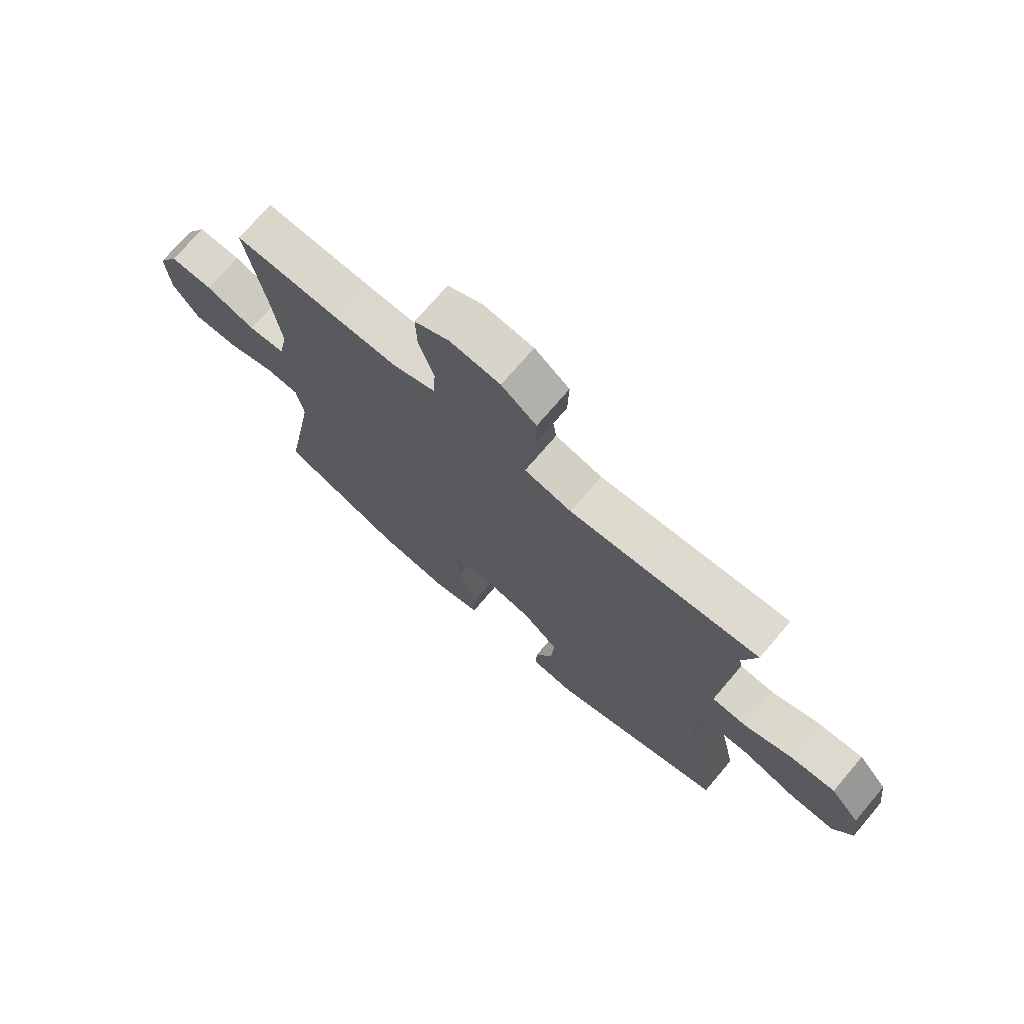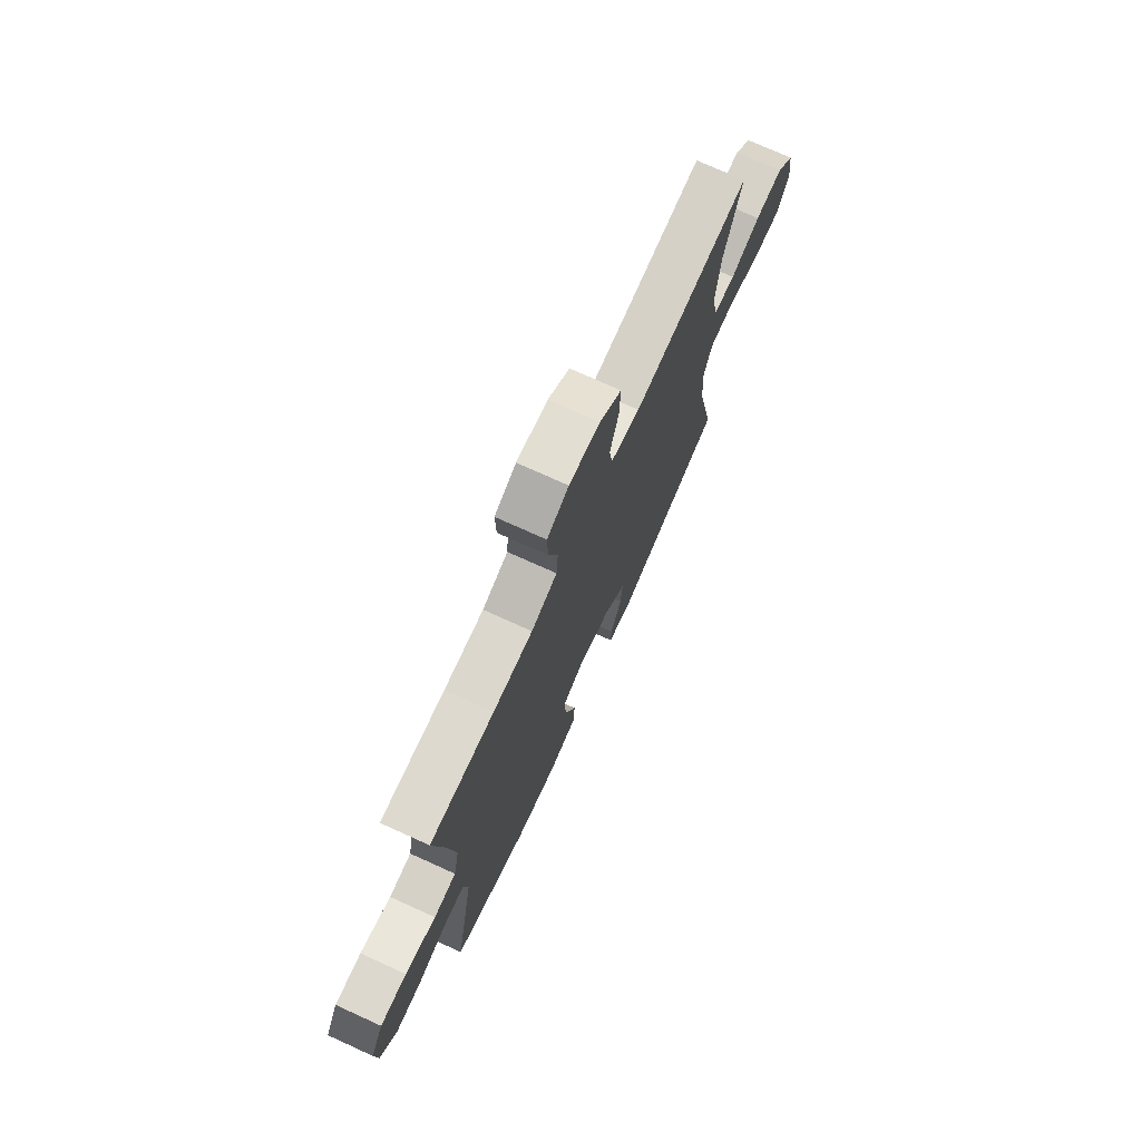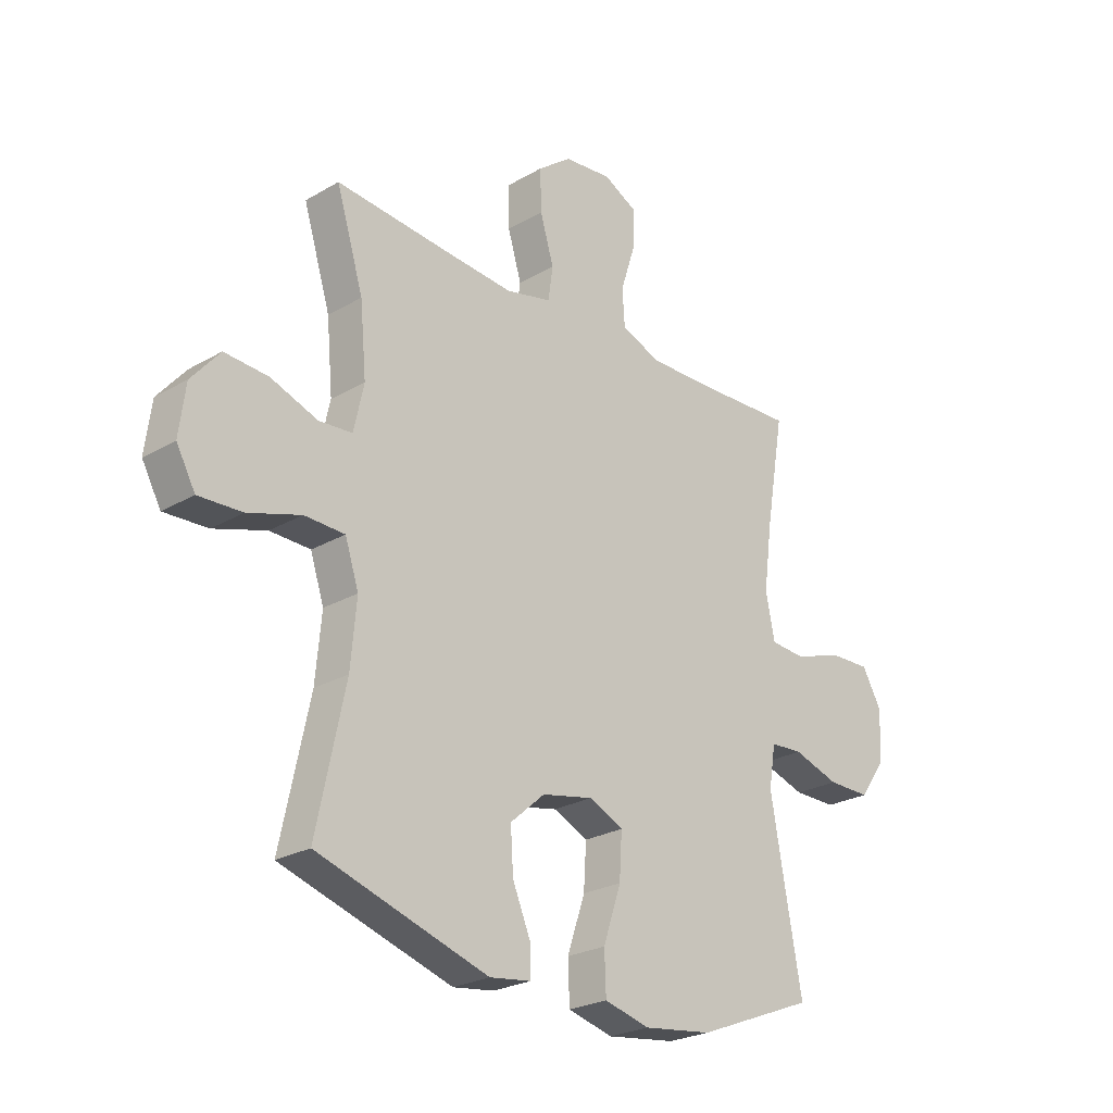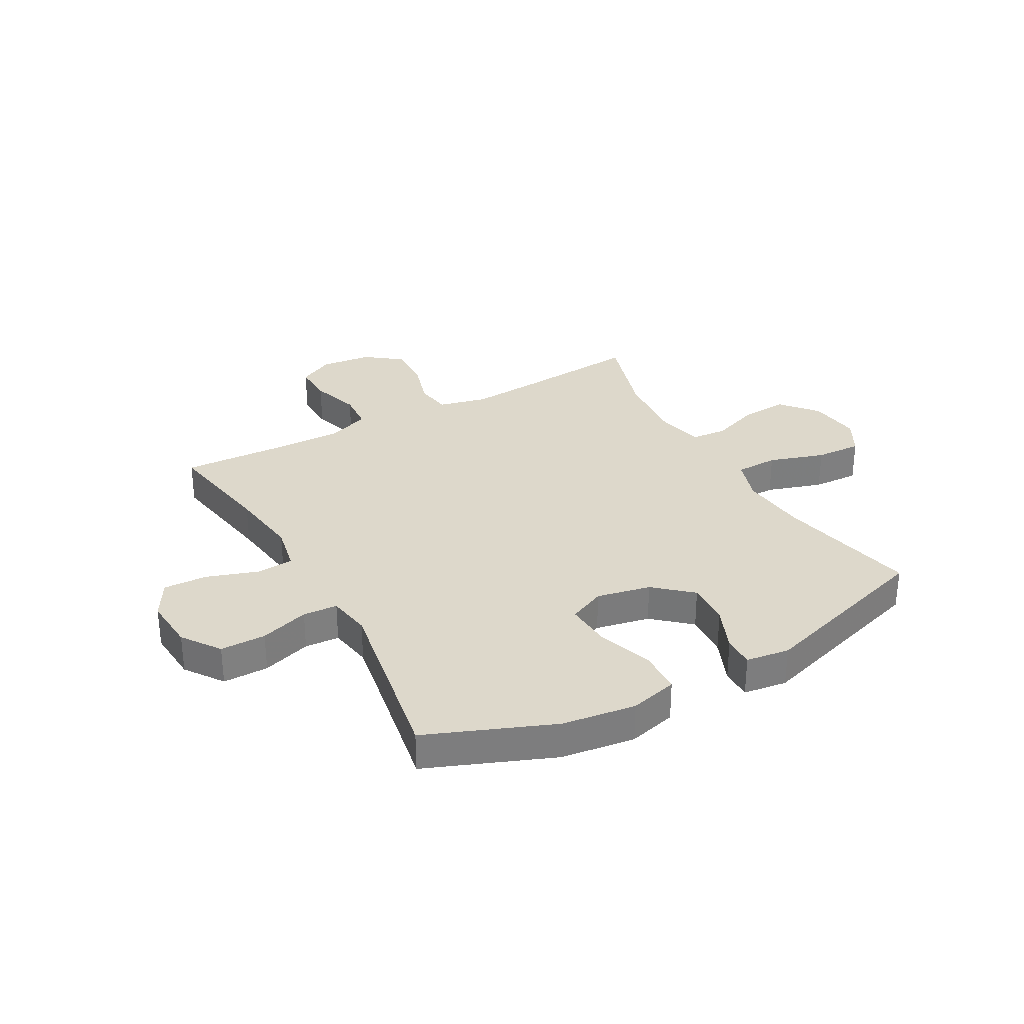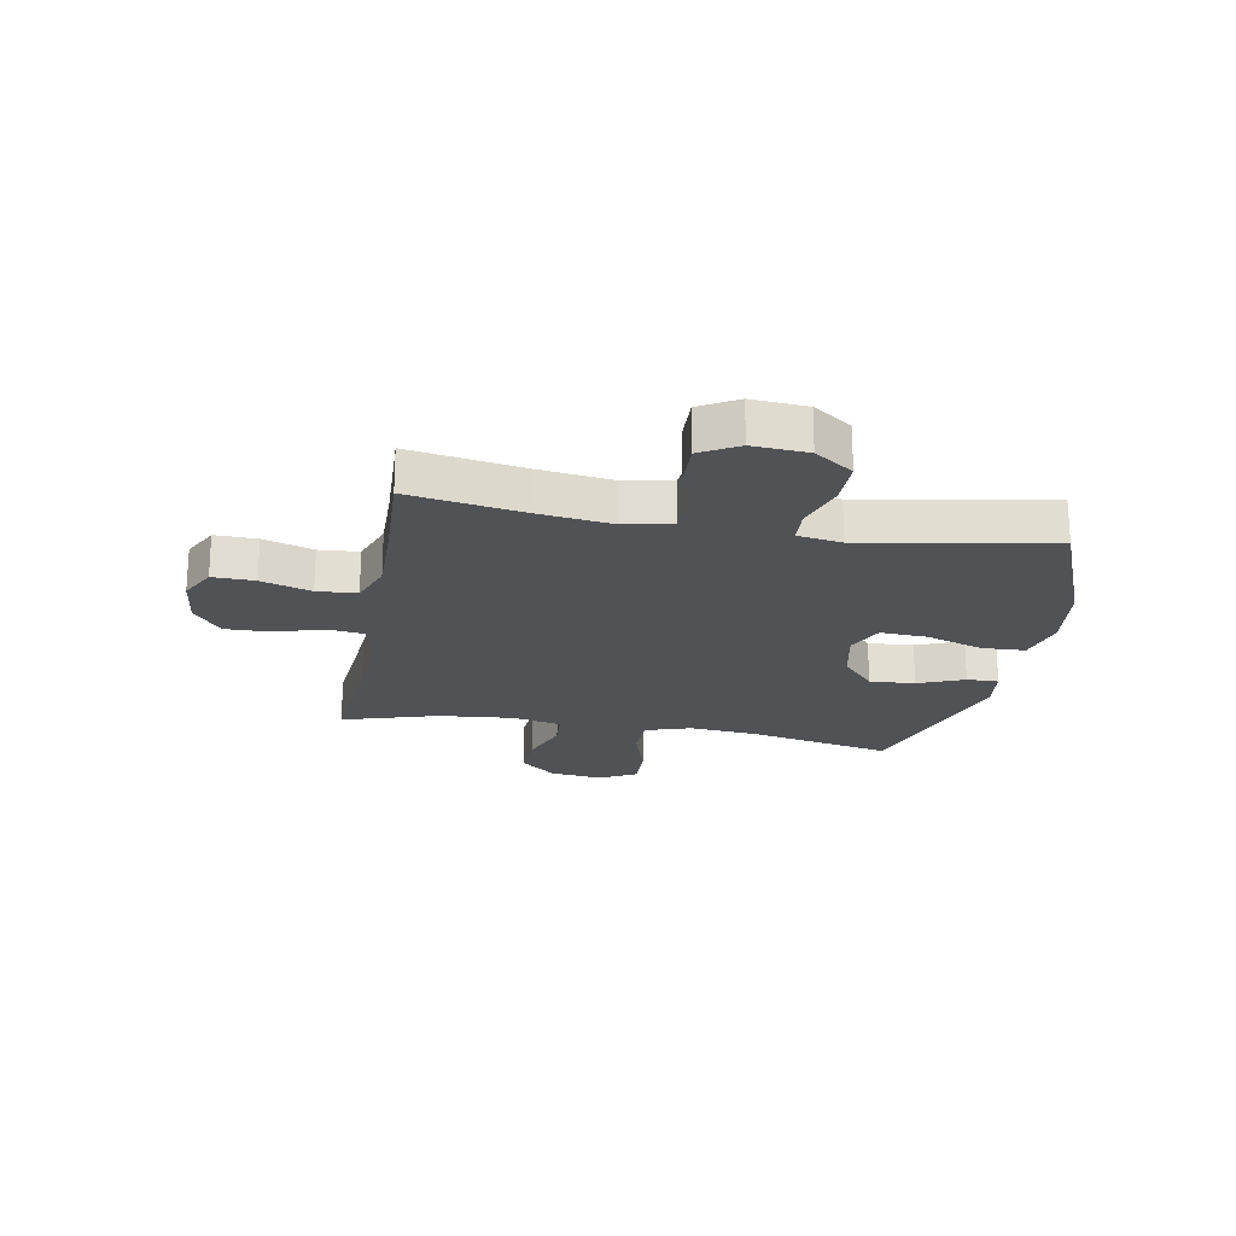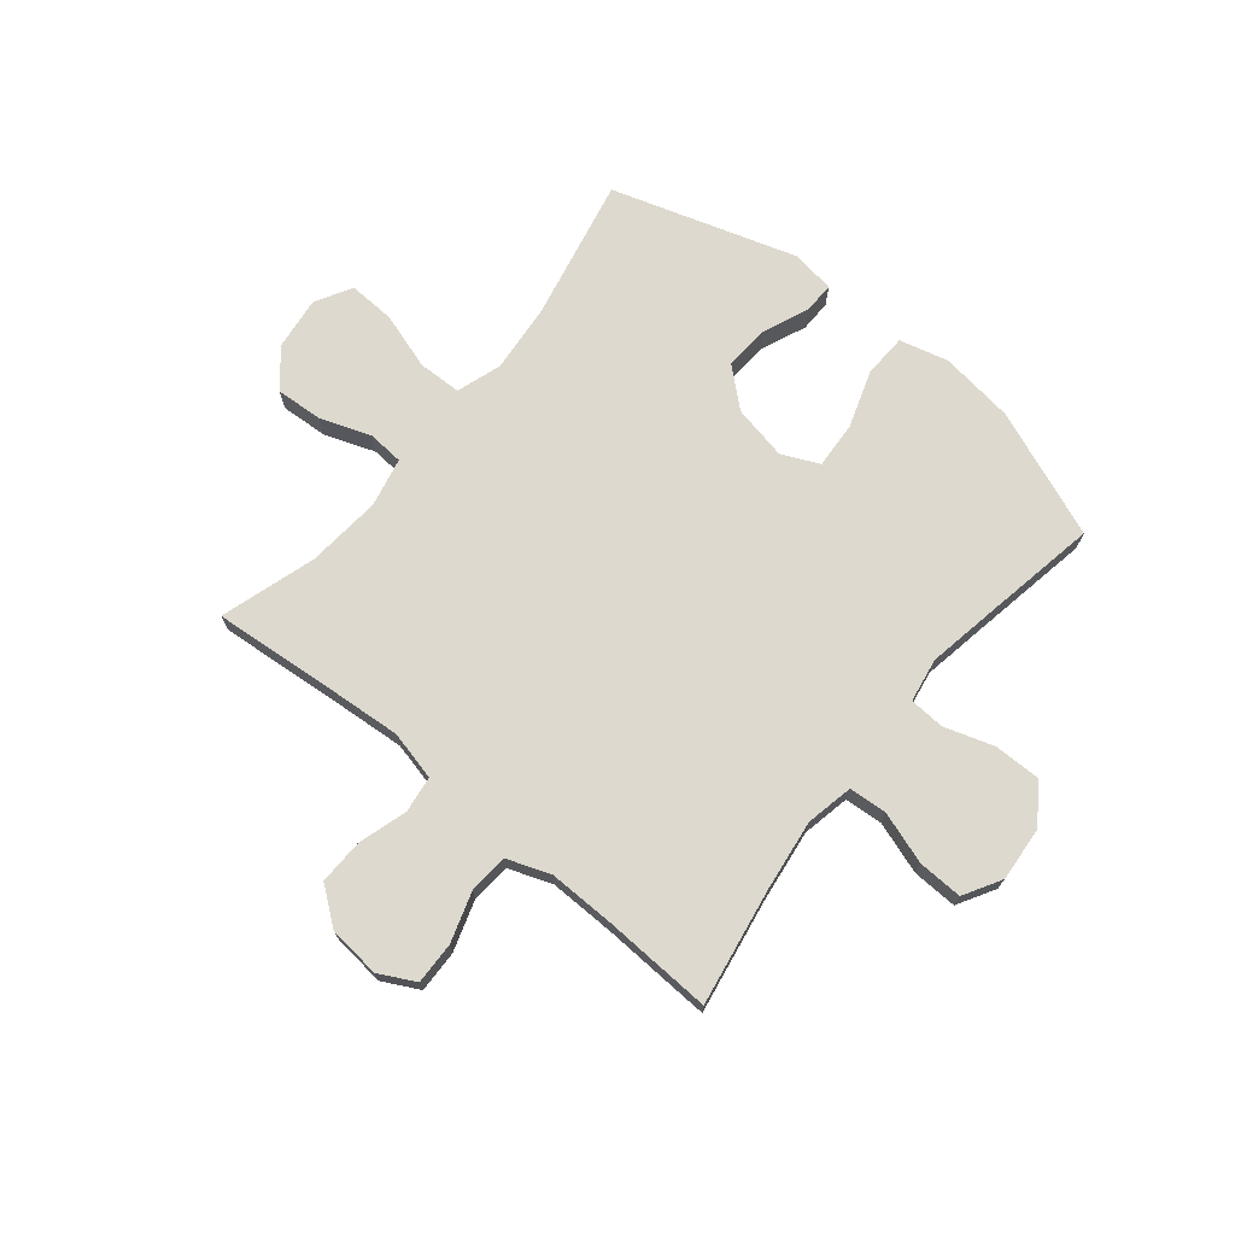
<metadata>
{"format":"obj","ext":"obj","renderer":"f3d","projection":"perspective","resolution":1024,"background":"white","views":[{"elev":72.7,"azim":-139.6,"up":"+Z"},{"elev":74.3,"azim":114.4,"up":"+Z"},{"elev":-25.0,"azim":-46.7,"up":"+Z"},{"elev":31.4,"azim":150.9,"up":"+Y"},{"elev":-21.3,"azim":79.7,"up":"+Y"},{"elev":71.4,"azim":39.2,"up":"+Y"}]}
</metadata>
<code>
v 0.5 0.07 -0.5
v 0.274 0.07 -0.59
v 0.142 0.07 -0.608
v 0.056 0.07 -0.586
v 0.053 0.07 -0.509
v 0.087 0.07 -0.408
v 0.092 0.07 -0.325
v 0.026 0.07 -0.295
v -0.071 0.07 -0.315
v -0.137 0.07 -0.373
v -0.132 0.07 -0.453
v -0.098 0.07 -0.534
v -0.097 0.07 -0.59
v -0.175 0.07 -0.601
v -0.5 0.07 -0.5
v -0.446 0.07 -0.245
v -0.435 0.07 -0.124
v -0.461 0.07 -0.045
v -0.538 0.07 -0.043
v -0.638 0.07 -0.075
v -0.721 0.07 -0.079
v -0.757 0.07 -0.014
v -0.745 0.07 0.08
v -0.691 0.07 0.144
v -0.608 0.07 0.139
v -0.519 0.07 0.107
v -0.455 0.07 0.112
v -0.436 0.07 0.199
v -0.448 0.07 0.331
v -0.5 0.07 0.5
v -0.28 0.07 0.481
v -0.15 0.07 0.471
v -0.063 0.07 0.492
v -0.054 0.07 0.556
v -0.08 0.07 0.643
v -0.082 0.07 0.723
v -0.018 0.07 0.772
v 0.074 0.07 0.782
v 0.138 0.07 0.749
v 0.136 0.07 0.675
v 0.108 0.07 0.587
v 0.113 0.07 0.517
v 0.19 0.07 0.489
v 0.308 0.07 0.491
v 0.5 0.07 0.5
v 0.465 0.07 0.297
v 0.448 0.07 0.169
v 0.465 0.07 0.085
v 0.532 0.07 0.08
v 0.624 0.07 0.111
v 0.703 0.07 0.114
v 0.741 0.07 0.048
v 0.734 0.07 -0.049
v 0.686 0.07 -0.117
v 0.604 0.07 -0.117
v 0.516 0.07 -0.089
v 0.454 0.07 -0.093
v 0.441 0.07 -0.171
v 0.462 0.07 -0.29
v 0.5 0 -0.5
v 0.274 0 -0.59
v 0.142 0 -0.608
v 0.056 0 -0.586
v 0.053 0 -0.509
v 0.087 0 -0.408
v 0.092 0 -0.325
v 0.026 0 -0.295
v -0.071 0 -0.315
v -0.137 0 -0.373
v -0.132 0 -0.453
v -0.098 0 -0.534
v -0.097 0 -0.59
v -0.175 0 -0.601
v -0.5 0 -0.5
v -0.446 0 -0.245
v -0.435 0 -0.124
v -0.461 0 -0.045
v -0.538 0 -0.043
v -0.638 0 -0.075
v -0.721 0 -0.079
v -0.757 0 -0.014
v -0.745 0 0.08
v -0.691 0 0.144
v -0.608 0 0.139
v -0.519 0 0.107
v -0.455 0 0.112
v -0.436 0 0.199
v -0.448 0 0.331
v -0.5 0 0.5
v -0.28 0 0.481
v -0.15 0 0.471
v -0.063 0 0.492
v -0.054 0 0.556
v -0.08 0 0.643
v -0.082 0 0.723
v -0.018 0 0.772
v 0.074 0 0.782
v 0.138 0 0.749
v 0.136 0 0.675
v 0.108 0 0.587
v 0.113 0 0.517
v 0.19 0 0.489
v 0.308 0 0.491
v 0.5 0 0.5
v 0.465 0 0.297
v 0.448 0 0.169
v 0.465 0 0.085
v 0.532 0 0.08
v 0.624 0 0.111
v 0.703 0 0.114
v 0.741 0 0.048
v 0.734 0 -0.049
v 0.686 0 -0.117
v 0.604 0 -0.117
v 0.516 0 -0.089
v 0.454 0 -0.093
v 0.441 0 -0.171
v 0.462 0 -0.29
f 53 54 55 56
f 53 56 57
f 52 53 57
f 49 50 51 52
f 48 49 52 57
f 47 48 57 58
f 44 45 46
f 43 44 46 47
f 42 43 47 58
f 38 39 40 41
f 38 41 42
f 37 38 42
f 34 35 36 37
f 33 34 37 42
f 32 33 42 58
f 29 30 31
f 28 29 31 32
f 27 28 32 58
f 23 24 25 26
f 19 20 21 22
f 18 19 22 23
f 13 14 15 16
f 11 12 13 16
f 10 11 16 17
f 9 10 17 18
f 3 4 5 6
f 3 6 7
f 59 1 2 3
f 59 3 7
f 58 59 7 8
f 18 23 26 27
f 18 27 58
f 8 9 18 58
f 115 114 113 112
f 116 115 112
f 116 112 111
f 111 110 109 108
f 116 111 108 107
f 117 116 107 106
f 105 104 103
f 106 105 103 102
f 117 106 102 101
f 100 99 98 97
f 101 100 97
f 101 97 96
f 96 95 94 93
f 101 96 93 92
f 117 101 92 91
f 90 89 88
f 91 90 88 87
f 117 91 87 86
f 85 84 83 82
f 81 80 79 78
f 82 81 78 77
f 75 74 73 72
f 75 72 71 70
f 76 75 70 69
f 77 76 69 68
f 65 64 63 62
f 66 65 62
f 62 61 60 118
f 66 62 118
f 67 66 118 117
f 86 85 82 77
f 117 86 77
f 117 77 68 67
f 1 60 61 2
f 2 61 62 3
f 3 62 63 4
f 4 63 64 5
f 5 64 65 6
f 6 65 66 7
f 7 66 67 8
f 8 67 68 9
f 9 68 69 10
f 10 69 70 11
f 11 70 71 12
f 12 71 72 13
f 13 72 73 14
f 14 73 74 15
f 15 74 75 16
f 16 75 76 17
f 17 76 77 18
f 18 77 78 19
f 19 78 79 20
f 20 79 80 21
f 21 80 81 22
f 22 81 82 23
f 23 82 83 24
f 24 83 84 25
f 25 84 85 26
f 26 85 86 27
f 27 86 87 28
f 28 87 88 29
f 29 88 89 30
f 30 89 90 31
f 31 90 91 32
f 32 91 92 33
f 33 92 93 34
f 34 93 94 35
f 35 94 95 36
f 36 95 96 37
f 37 96 97 38
f 38 97 98 39
f 39 98 99 40
f 40 99 100 41
f 41 100 101 42
f 42 101 102 43
f 43 102 103 44
f 44 103 104 45
f 45 104 105 46
f 46 105 106 47
f 47 106 107 48
f 48 107 108 49
f 49 108 109 50
f 50 109 110 51
f 51 110 111 52
f 52 111 112 53
f 53 112 113 54
f 54 113 114 55
f 55 114 115 56
f 56 115 116 57
f 57 116 117 58
f 58 117 118 59
f 59 118 60 1

</code>
